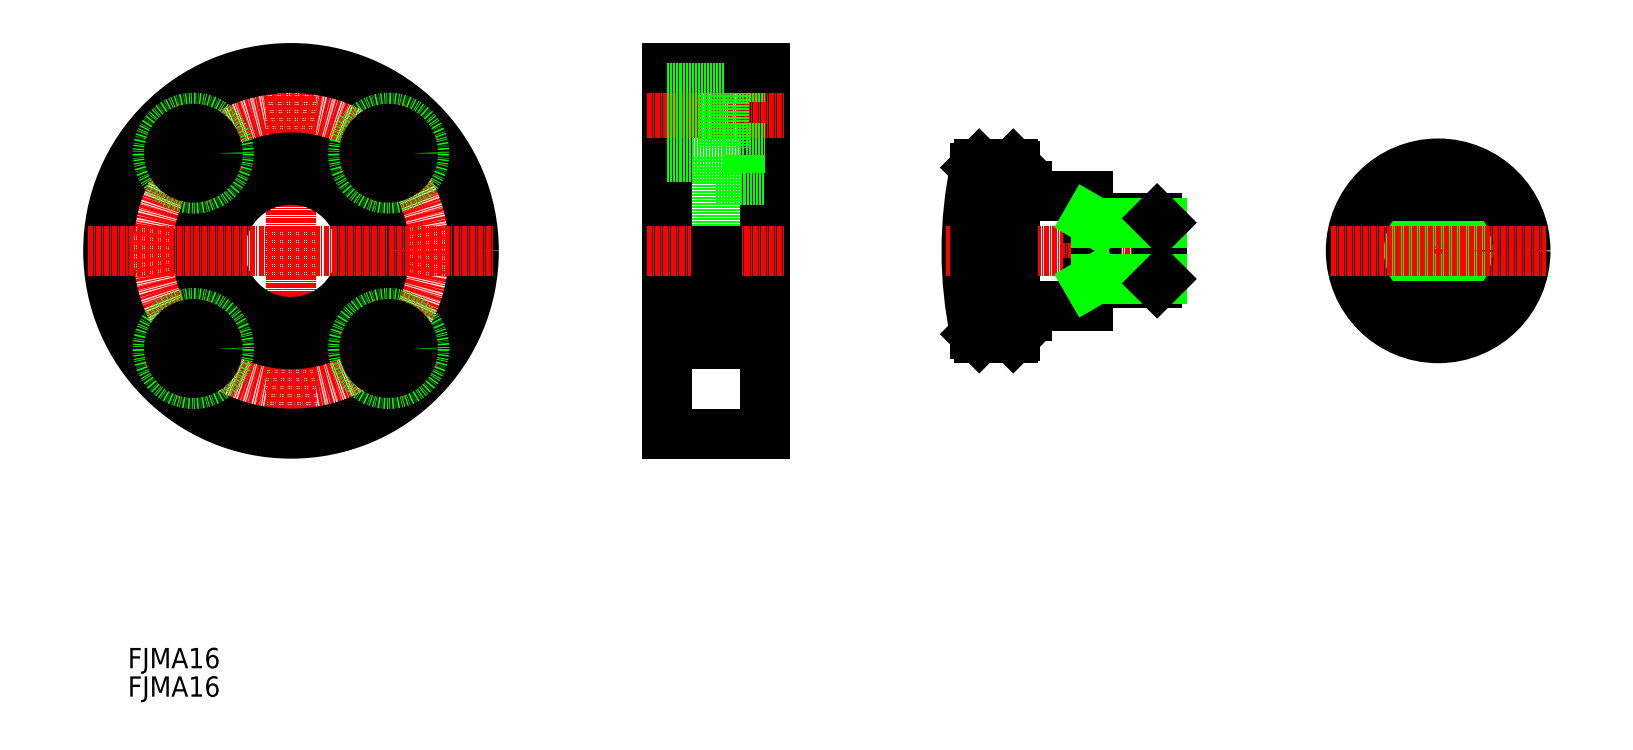
<metadata>
{"format":"dxf","ext":"dxf","renderer":"ezdxf+matplotlib","layout":"modelspace","background":"white","min_lineweight":24,"dpi":150}
</metadata>
<code>
0
SECTION
2
ENTITIES
0
TEXT
8
0
10
40.47
20
52.36
30
0
40
5
1
FJMA16
11
40.47
21
54.86
31
0
73
     2
0
TEXT
8
0
10
40.47
20
59.36
30
0
40
5
1
FJMA16
11
40.47
21
61.86
31
0
73
     2
0
LINE
8
CENTER
10
80.65
20
212.1
30
0
11
80.65
21
112.1
31
0
0
CIRCLE
8
CENTER
10
80.65
20
162.1
30
0
40
34
0
CIRCLE
8
0
10
80.65
20
162.1
30
0
40
17.5
0
CIRCLE
8
0
10
80.65
20
162.1
30
0
40
23
0
CIRCLE
8
0
10
80.65
20
162.1
30
0
40
45
0
LINE
8
0
10
185.3
20
185.1
30
0
11
185.3
21
162.1
31
0
0
LINE
8
0
10
197.3
20
207.1
30
0
11
197.3
21
117.1
31
0
0
LINE
8
0
10
173.3
20
207.1
30
0
11
173.3
21
117.1
31
0
0
LINE
8
CENTER
10
30.65
20
162.1
30
0
11
130.6
21
162.1
31
0
0
LINE
8
CENTER
10
48.65
20
130.1
30
0
11
64.56
21
146
31
0
0
CIRCLE
8
0
10
56.6
20
138.1
30
0
40
8.75
0
CIRCLE
8
0
10
56.6
20
138.1
30
0
40
6
0
LINE
8
CENTER
10
112.6
20
130.1
30
0
11
96.73
21
146
31
0
0
CIRCLE
8
0
10
104.7
20
138.1
30
0
40
8.75
0
CIRCLE
8
0
10
104.7
20
138.1
30
0
40
6
0
LINE
8
CENTER
10
168.3
20
162.1
30
0
11
202.3
21
162.1
31
0
0
LINE
8
0
10
173.3
20
117.1
30
0
11
197.3
21
117.1
31
0
0
LINE
8
0
10
185.3
20
144.6
30
0
11
197.3
21
144.6
31
0
0
LINE
8
0
10
185.3
20
162.1
30
0
11
185.3
21
139.1
31
0
0
LINE
8
0
10
173.3
20
139.1
30
0
11
185.3
21
139.1
31
0
0
LINE
8
0
10
173.3
20
162.1
30
0
11
173.3
21
162.1
31
0
0
LINE
8
CENTER
10
64.56
20
178.2
30
0
11
48.65
21
194.1
31
0
0
CIRCLE
8
0
10
56.6
20
186.2
30
0
40
8.75
0
CIRCLE
8
0
10
56.6
20
186.2
30
0
40
6
0
LINE
8
CENTER
10
96.73
20
178.2
30
0
11
112.6
21
194.1
31
0
0
CIRCLE
8
0
10
104.7
20
186.2
30
0
40
8.75
0
CIRCLE
8
0
10
104.7
20
186.2
30
0
40
6
0
LINE
8
CENTER
10
168.3
20
196.1
30
0
11
202.3
21
196.1
31
0
0
LINE
8
0
10
187.3
20
204.9
30
0
11
187.3
21
187.4
31
0
0
LINE
8
0
10
187.3
20
187.4
30
0
11
197.3
21
187.4
31
0
0
LINE
8
0
10
185.3
20
179.6
30
0
11
197.3
21
179.6
31
0
0
LINE
8
0
10
173.3
20
185.1
30
0
11
185.3
21
185.1
31
0
0
LINE
8
0
10
173.3
20
184.6
30
0
11
173.3
21
184.6
31
0
0
LINE
8
0
10
173.3
20
190.1
30
0
11
187.3
21
190.1
31
0
0
LINE
8
0
10
187.3
20
204.9
30
0
11
197.3
21
204.9
31
0
0
LINE
8
0
10
173.3
20
207.1
30
0
11
197.3
21
207.1
31
0
0
LINE
8
0
10
173.3
20
202.1
30
0
11
187.3
21
202.1
31
0
0
LINE
8
CENTER
10
363
20
188.6
30
0
11
363
21
135.6
31
0
0
CIRCLE
8
0
10
363
20
162.1
30
0
40
21.5
0
CIRCLE
8
0
10
363
20
162.1
30
0
40
16
0
CIRCLE
8
0
10
363
20
162.1
30
0
40
8
0
CIRCLE
8
0
10
363
20
162.1
30
0
40
7.25
0
LINE
8
0
10
276.9
20
175.6
30
0
11
276.9
21
148.6
31
0
0
LINE
8
0
10
258.9
20
183.1
30
0
11
258.9
21
141.1
31
0
0
ARC
8
0
10
346.9
20
162.1
30
0
40
100
50
168.2
51
191.8
0
LINE
8
CENTER
10
336.5
20
162.1
30
0
11
389.5
21
162.1
31
0
0
LINE
8
0
10
354.4
20
148.6
30
0
11
371.6
21
148.6
31
0
0
LINE
8
CENTER
10
241.9
20
162.1
30
0
11
299.9
21
162.1
31
0
0
LINE
8
0
10
259.1
20
146.1
30
0
11
261.9
21
146.1
31
0
0
LINE
8
0
10
250.1
20
140.6
30
0
11
258.4
21
140.6
31
0
0
LINE
8
0
10
261.9
20
148.6
30
0
11
276.9
21
148.6
31
0
0
LINE
8
0
10
261.9
20
148.6
30
0
11
261.9
21
146.1
31
0
0
LINE
8
0
10
354.4
20
175.6
30
0
11
371.6
21
175.6
31
0
0
LINE
8
0
10
259.1
20
178.1
30
0
11
261.9
21
178.1
31
0
0
LINE
8
0
10
250.1
20
183.6
30
0
11
258.4
21
183.6
31
0
0
LINE
8
0
10
261.9
20
175.6
30
0
11
276.9
21
175.6
31
0
0
LINE
8
0
10
261.9
20
178.1
30
0
11
261.9
21
175.6
31
0
0
ARC
8
0
10
259.1
20
178.3
30
0
40
0.2
50
180
51
270
0
ARC
8
0
10
259.1
20
145.9
30
0
40
0.2
50
90
51
180
0
LINE
8
0
10
258.4
20
183.6
30
0
11
258.9
21
183.1
31
0
0
LINE
8
0
10
258.9
20
141.1
30
0
11
258.4
21
140.6
31
0
0
LINE
8
0
10
249.1
20
182.6
30
0
11
250.1
21
183.6
31
0
0
LINE
8
0
10
249.1
20
141.6
30
0
11
250.1
21
140.6
31
0
0
LINE
8
0
10
293.9
20
170.1
30
0
11
276.9
21
170.1
31
0
0
LINE
8
0
10
293.9
20
154.1
30
0
11
276.9
21
154.1
31
0
0
LINE
8
0
10
294.9
20
155.2
30
0
11
294.9
21
169
31
0
0
LINE
8
0
10
293.9
20
154.1
30
0
11
293.9
21
170.1
31
0
0
LINE
8
0
10
278.8
20
154.1
30
0
11
278.8
21
170.1
31
0
0
LINE
8
0
10
294.9
20
155.2
30
0
11
278.8
21
155.2
31
0
0
LINE
8
0
10
278.8
20
155.2
30
0
11
276.9
21
154.1
31
0
0
LINE
8
0
10
294.9
20
155.2
30
0
11
293.9
21
154.1
31
0
0
LINE
8
0
10
294.9
20
162.1
30
0
11
294.9
21
162.1
31
0
0
LINE
8
0
10
294.9
20
158.7
30
0
11
294.9
21
158.7
31
0
0
LINE
8
0
10
294.9
20
169
30
0
11
278.8
21
169
31
0
0
LINE
8
0
10
278.8
20
169
30
0
11
276.9
21
170.1
31
0
0
LINE
8
0
10
294.9
20
169
30
0
11
293.9
21
170.1
31
0
0
LINE
8
0
10
258.4
20
183.6
30
0
11
258.4
21
140.6
31
0
0
LINE
8
0
10
250.1
20
140.6
30
0
11
250.1
21
183.6
31
0
0
LINE
8
0
10
249.1
20
182.6
30
0
11
249.1
21
141.6
31
0
0
ENDSEC
0
EOF

</code>
